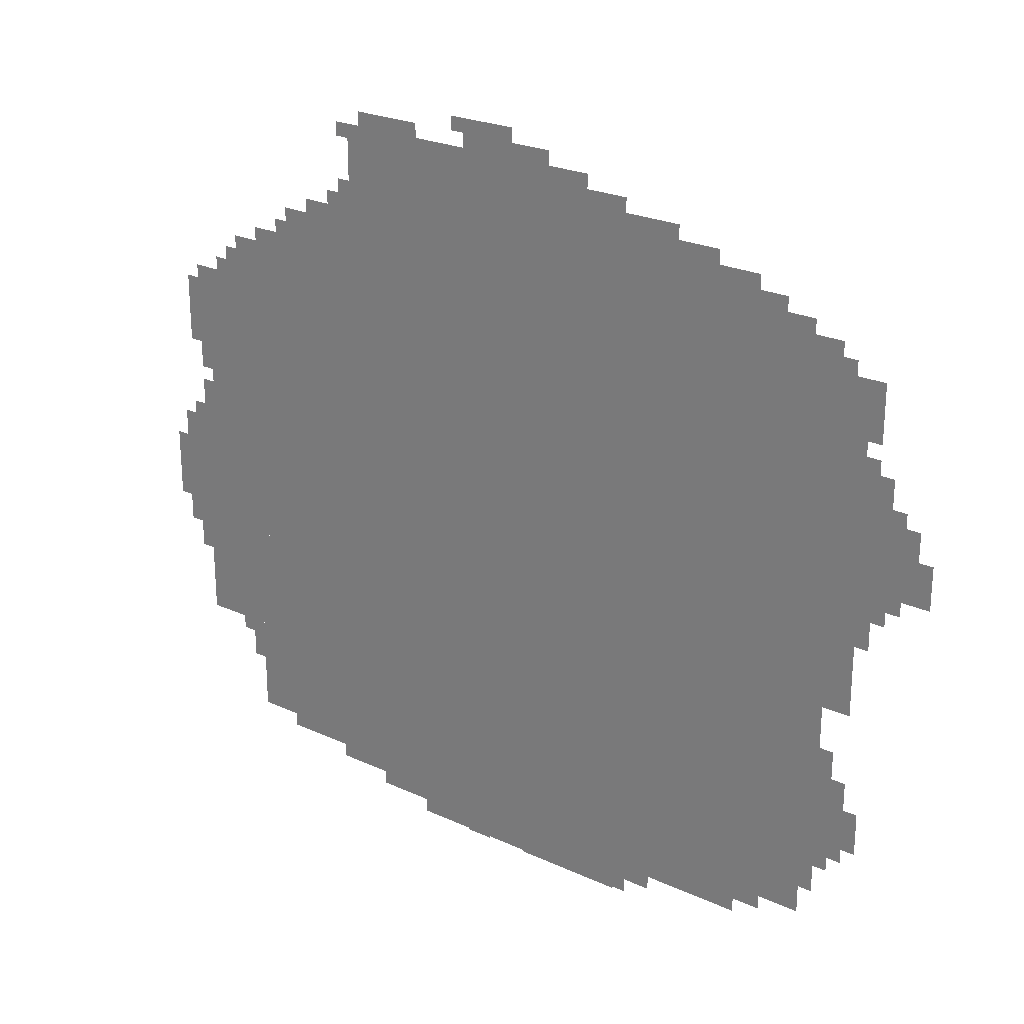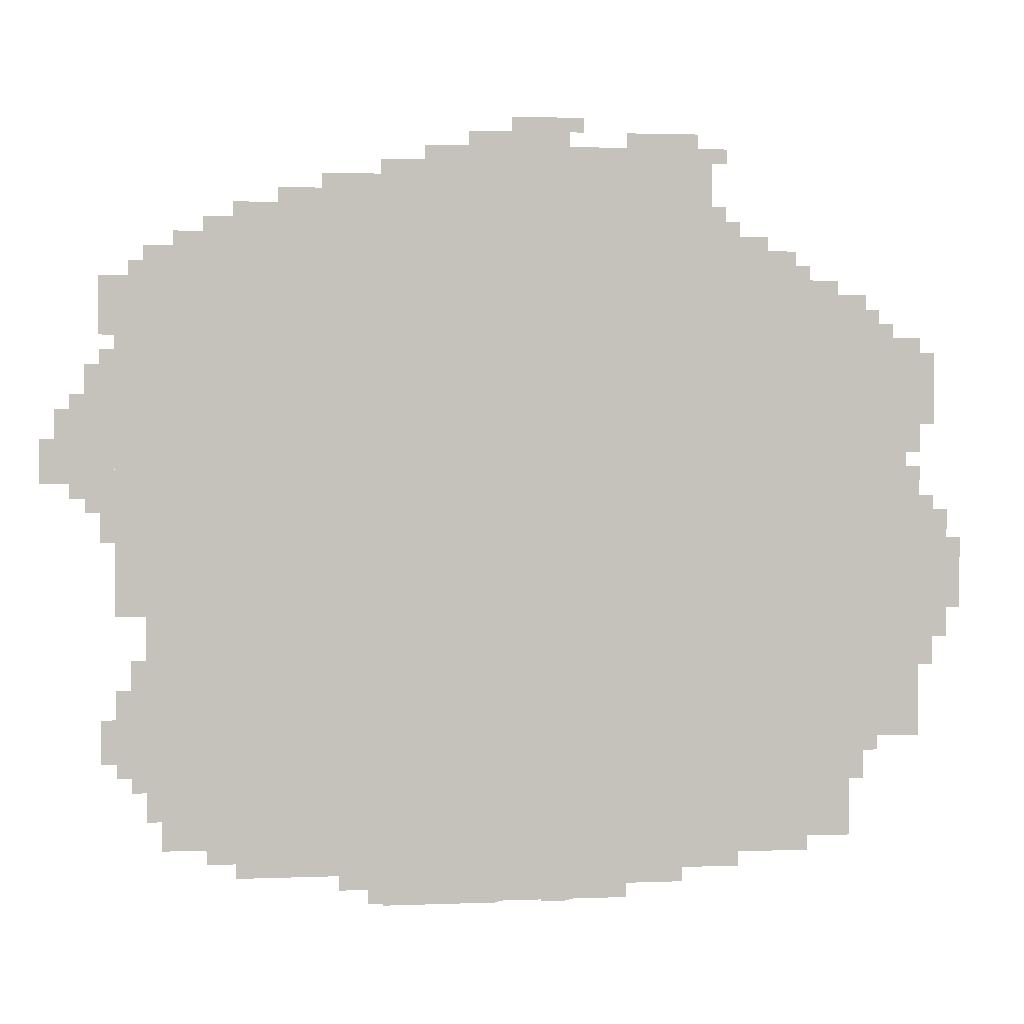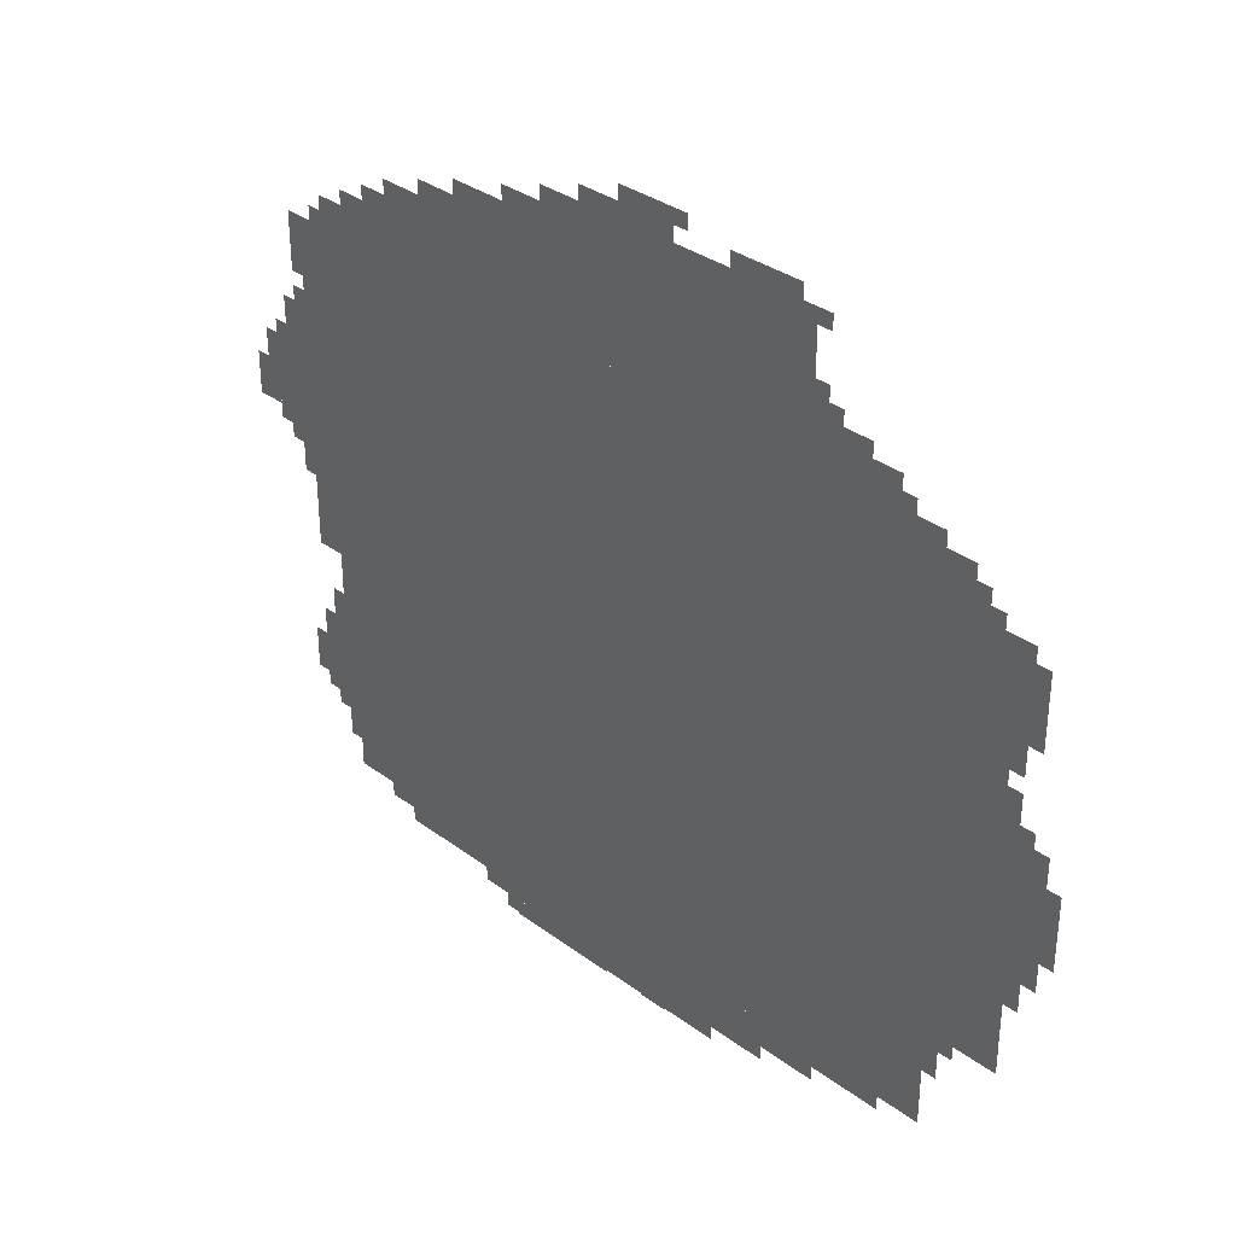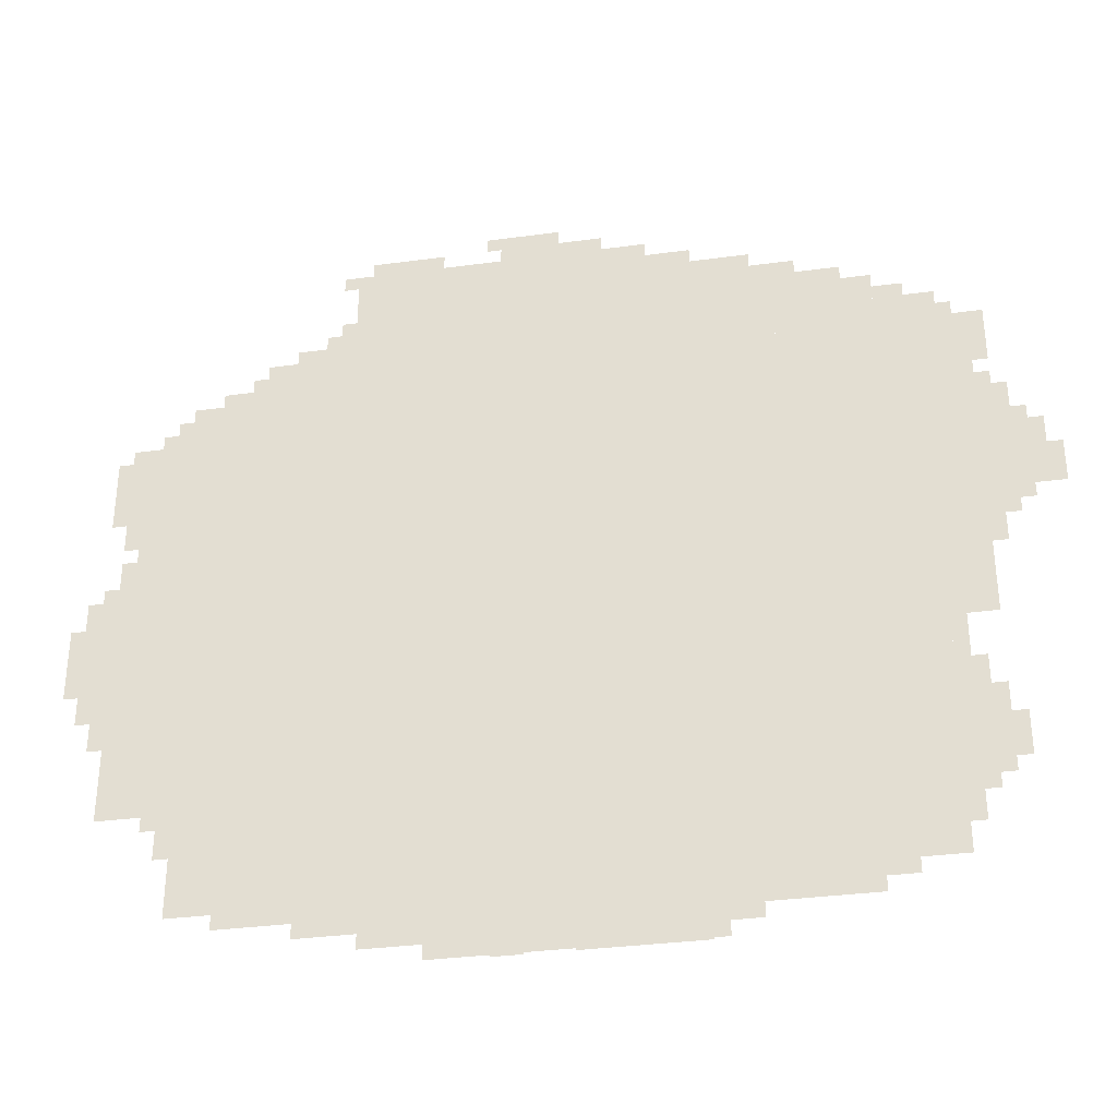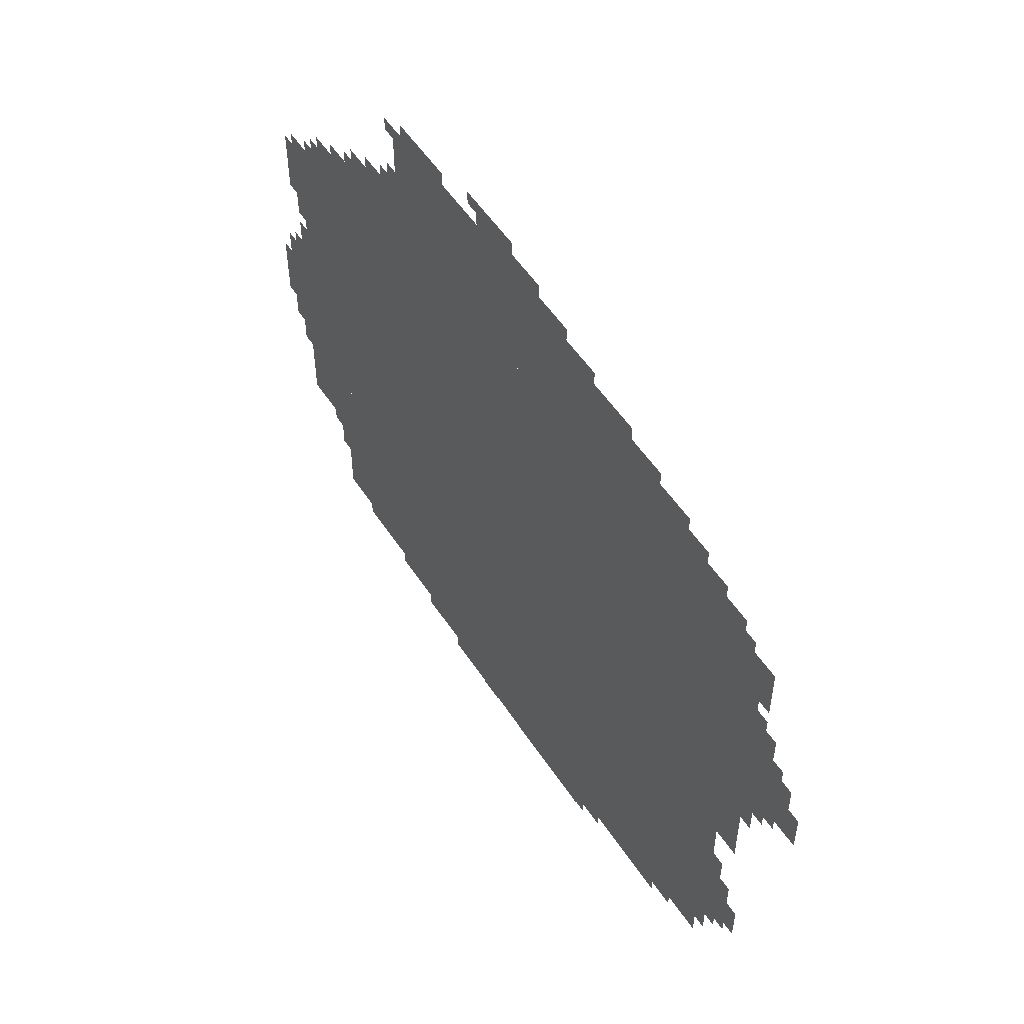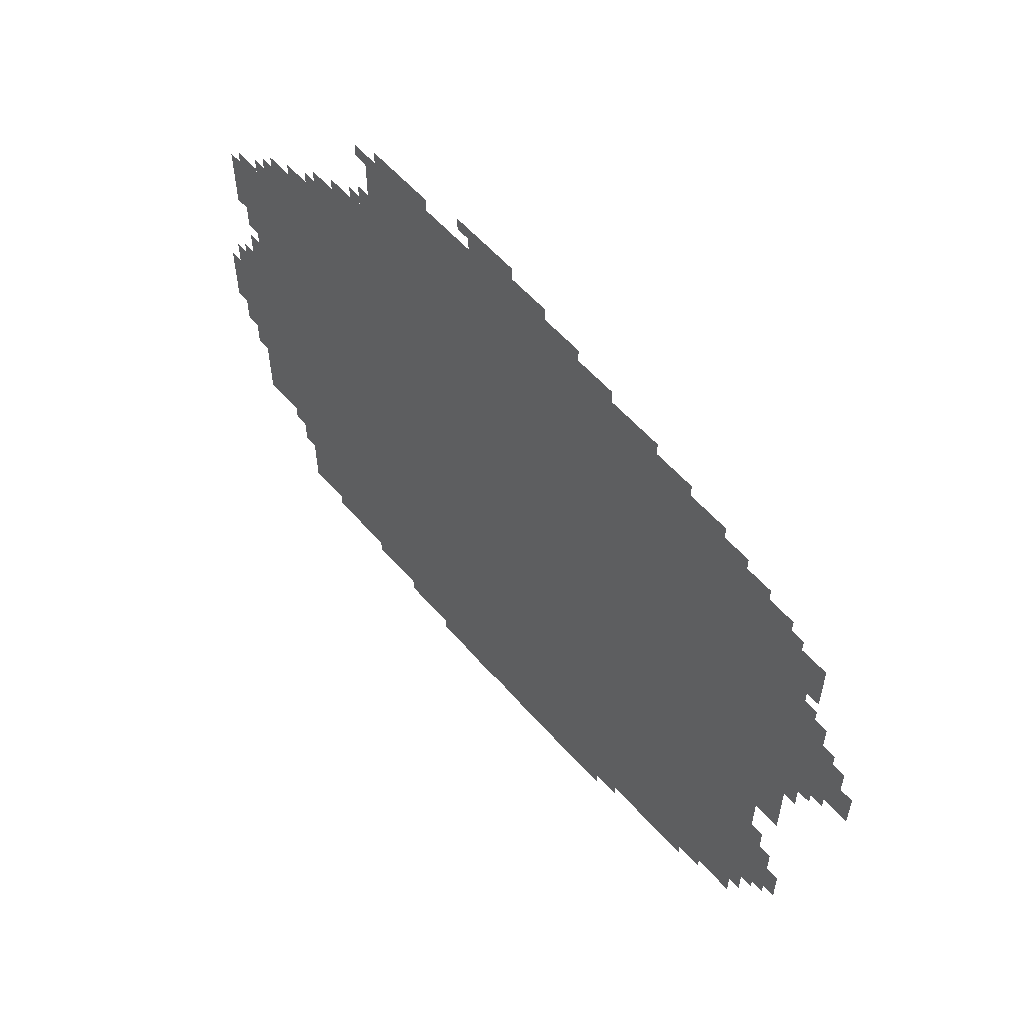
<metadata>
{"format":"obj","ext":"obj","renderer":"f3d","projection":"perspective","resolution":1024,"background":"white","views":[{"elev":24.4,"azim":37.1,"up":"+Y"},{"elev":2.3,"azim":172.1,"up":"+Y"},{"elev":33.7,"azim":-134.8,"up":"+Y"},{"elev":-33.7,"azim":10.4,"up":"+Y"},{"elev":53.7,"azim":57.3,"up":"+Y"},{"elev":57.9,"azim":49.1,"up":"+Y"}]}
</metadata>
<code>
g zhaozhi_2-mesh
v -256 132 0
v -256 1380 0
v -1024 1380 0
v -1024 132 0
v -1024 132 0
v -1024 1380 0
v -1760 1380 0
v -1760 132 0
v -608 1380 0
v -608 1604 0
v -1056 1604 0
v -1056 1380 0
v -1056 1380 0
v -1056 1604 0
v -1472 1604 0
v -1472 1380 0
v -1760 804 0
v -1760 1284 0
v -1888 1284 0
v -1888 804 0
v -1760 356 0
v -1760 804 0
v -1888 804 0
v -1888 356 0
v -160 996 0
v -160 1380 0
v -256 1380 0
v -256 996 0
v -1024 36 0
v -1024 132 0
v -1408 132 0
v -1408 36 0
v -640 36 0
v -640 132 0
v -1024 132 0
v -1024 36 0
v -160 644 0
v -160 996 0
v -256 996 0
v -256 644 0
v -352 1380 0
v -352 1508 0
v -608 1508 0
v -608 1380 0
v -64 900 0
v -64 1124 0
v -160 1124 0
v -160 900 0
v -832 1604 0
v -832 1668 0
v -1152 1668 0
v -1152 1604 0
v -1888 644 0
v -1888 964 0
v -1952 964 0
v -1952 644 0
v -1152 1604 0
v -1152 1668 0
v -1472 1668 0
v -1472 1604 0
v -1888 356 0
v -1888 644 0
v -1952 644 0
v -1952 356 0
v -1472 1380 0
v -1472 1476 0
v -1600 1476 0
v -1600 1380 0
v -192 388 0
v -192 548 0
v -256 548 0
v -256 388 0
v -1952 708 0
v -1952 868 0
v -2016 868 0
v -2016 708 0
v -992 4 0
v -992 36 0
v -1280 36 0
v -1280 4 0
v -704 4 0
v -704 36 0
v -992 36 0
v -992 4 0
v -1952 580 0
v -1952 708 0
v -2016 708 0
v -2016 580 0
v -1024 1668 0
v -1024 1732 0
v -1152 1732 0
v -1152 1668 0
v -224 1380 0
v -224 1444 0
v -352 1444 0
v -352 1380 0
v -416 68 0
v -416 132 0
v -544 132 0
v -544 68 0
v -192 260 0
v -192 388 0
v -256 388 0
v -256 260 0
v -1888 996 0
v -1888 1124 0
v -1952 1124 0
v -1952 996 0
v -1888 1124 0
v -1888 1252 0
v -1952 1252 0
v -1952 1124 0
v -512 1508 0
v -512 1572 0
v -608 1572 0
v -608 1508 0
v 0 932 0
v 0 1028 0
v -64 1028 0
v -64 932 0
v -544 68 0
v -544 132 0
v -640 132 0
v -640 68 0
v -1408 100 0
v -1408 132 0
v -1568 132 0
v -1568 100 0
v -1760 1284 0
v -1760 1348 0
v -1824 1348 0
v -1824 1284 0
v -1600 1380 0
v -1600 1444 0
v -1664 1444 0
v -1664 1380 0
v -96 1124 0
v -96 1188 0
v -160 1188 0
v -160 1124 0
v -736 0 0
v -736 4 0
v -864 4 0
v -864 0 0
v -1568 100 0
v -1568 132 0
v -1696 132 0
v -1696 100 0
v -1760 228 0
v -1760 356 0
v -1792 356 0
v -1792 228 0
v -864 0 0
v -864 4 0
v -992 4 0
v -992 0 0
v -1952 1124 0
v -1952 1220 0
v -1984 1220 0
v -1984 1124 0
v -2016 708 0
v -2016 804 0
v -2047 804 0
v -2047 708 0
v -160 292 0
v -160 388 0
v -192 388 0
v -192 292 0
v -1760 132 0
v -1760 228 0
v -1792 228 0
v -1792 132 0
v -1280 1668 0
v -1280 1700 0
v -1376 1700 0
v -1376 1668 0
v -160 388 0
v -160 484 0
v -192 484 0
v -192 388 0
v -1472 1476 0
v -1472 1540 0
v -1504 1540 0
v -1504 1476 0
v -224 580 0
v -224 644 0
v -256 644 0
v -256 580 0
v -1792 292 0
v -1792 356 0
v -1824 356 0
v -1824 292 0
v -128 836 0
v -128 900 0
v -160 900 0
v -160 836 0
v -128 356 0
v -128 420 0
v -160 420 0
v -160 356 0
v -288 1444 0
v -288 1476 0
v -352 1476 0
v -352 1444 0
v -224 196 0
v -224 260 0
v -256 260 0
v -256 196 0
v -352 100 0
v -352 132 0
v -416 132 0
v -416 100 0
v -1952 516 0
v -1952 580 0
v -1984 580 0
v -1984 516 0
v -1088 0 0
v -1088 4 0
v -1152 4 0
v -1152 0 0
v -32 1028 0
v -32 1092 0
v -64 1092 0
v -64 1028 0
v -416 1508 0
v -416 1540 0
v -480 1540 0
v -480 1508 0
v -128 1316 0
v -128 1380 0
v -160 1380 0
v -160 1316 0
v -928 1668 0
v -928 1700 0
v -992 1700 0
v -992 1668 0
v -1472 68 0
v -1472 100 0
v -1536 100 0
v -1536 68 0
v -128 1252 0
v -128 1316 0
v -160 1316 0
v -160 1252 0
v -1408 68 0
v -1408 100 0
v -1472 100 0
v -1472 68 0
v -1952 1060 0
v -1952 1124 0
v -1984 1124 0
v -1984 1060 0
v -2016 644 0
v -2016 708 0
v -2047 708 0
v -2047 644 0
v -1376 1668 0
v -1376 1700 0
v -1440 1700 0
v -1440 1668 0
v -736 1604 0
v -736 1636 0
v -800 1636 0
v -800 1604 0
v -1664 1380 0
v -1664 1412 0
v -1696 1412 0
v -1696 1380 0
v -1504 1476 0
v -1504 1508 0
v -1536 1508 0
v -1536 1476 0
v -192 1380 0
v -192 1412 0
v -224 1412 0
v -224 1380 0
v -96 868 0
v -96 900 0
v -128 900 0
v -128 868 0
v -1952 868 0
v -1952 900 0
v -1984 900 0
v -1984 868 0
v -1824 324 0
v -1824 356 0
v -1856 356 0
v -1856 324 0
v -1824 1284 0
v -1824 1316 0
v -1856 1316 0
v -1856 1284 0
v -128 1188 0
v -128 1220 0
v -160 1220 0
v -160 1188 0
v -1888 964 0
v -1888 996 0
v -1920 996 0
v -1920 964 0
v -224 548 0
v -224 580 0
v -256 580 0
v -256 548 0
v -992 1668 0
v -992 1700 0
v -1024 1700 0
v -1024 1668 0
v -800 1604 0
v -800 1636 0
v -832 1636 0
v -832 1604 0
v -128 804 0
v -128 836 0
v -160 836 0
v -160 804 0
v -128 324 0
v -128 356 0
v -160 356 0
v -160 324 0
v -1152 1700 0
v -1152 1732 0
v -1184 1732 0
v -1184 1700 0
v -1472 1636 0
v -1472 1668 0
v -1504 1668 0
v -1504 1636 0
v -1792 260 0
v -1792 292 0
v -1824 292 0
v -1824 260 0
v -480 1508 0
v -480 1540 0
v -512 1540 0
v -512 1508 0
g zhaozhi_2-mesh_0
f 3 2 1
f 1 4 3
f 7 6 5
f 5 8 7
f 11 10 9
f 9 12 11
f 15 14 13
f 13 16 15
f 19 18 17
f 17 20 19
f 23 22 21
f 21 24 23
f 27 26 25
f 25 28 27
f 31 30 29
f 29 32 31
f 35 34 33
f 33 36 35
f 39 38 37
f 37 40 39
f 43 42 41
f 41 44 43
f 47 46 45
f 45 48 47
f 51 50 49
f 49 52 51
f 55 54 53
f 53 56 55
f 59 58 57
f 57 60 59
f 63 62 61
f 61 64 63
f 67 66 65
f 65 68 67
f 71 70 69
f 69 72 71
f 75 74 73
f 73 76 75
f 79 78 77
f 77 80 79
f 83 82 81
f 81 84 83
f 87 86 85
f 85 88 87
f 91 90 89
f 89 92 91
f 95 94 93
f 93 96 95
f 99 98 97
f 97 100 99
f 103 102 101
f 101 104 103
f 107 106 105
f 105 108 107
f 111 110 109
f 109 112 111
f 115 114 113
f 113 116 115
f 119 118 117
f 117 120 119
f 123 122 121
f 121 124 123
f 127 126 125
f 125 128 127
f 131 130 129
f 129 132 131
f 135 134 133
f 133 136 135
f 139 138 137
f 137 140 139
f 143 142 141
f 141 144 143
f 147 146 145
f 145 148 147
f 151 150 149
f 149 152 151
f 155 154 153
f 153 156 155
f 159 158 157
f 157 160 159
f 163 162 161
f 161 164 163
f 167 166 165
f 165 168 167
f 171 170 169
f 169 172 171
f 175 174 173
f 173 176 175
f 179 178 177
f 177 180 179
f 183 182 181
f 181 184 183
f 187 186 185
f 185 188 187
f 191 190 189
f 189 192 191
f 195 194 193
f 193 196 195
f 199 198 197
f 197 200 199
f 203 202 201
f 201 204 203
f 207 206 205
f 205 208 207
f 211 210 209
f 209 212 211
f 215 214 213
f 213 216 215
f 219 218 217
f 217 220 219
f 223 222 221
f 221 224 223
f 227 226 225
f 225 228 227
f 231 230 229
f 229 232 231
f 235 234 233
f 233 236 235
f 239 238 237
f 237 240 239
f 243 242 241
f 241 244 243
f 247 246 245
f 245 248 247
f 251 250 249
f 249 252 251
f 255 254 253
f 253 256 255
f 259 258 257
f 257 260 259
f 263 262 261
f 261 264 263
f 267 266 265
f 265 268 267
f 271 270 269
f 269 272 271
f 275 274 273
f 273 276 275
f 279 278 277
f 277 280 279
f 283 282 281
f 281 284 283
f 287 286 285
f 285 288 287
f 291 290 289
f 289 292 291
f 295 294 293
f 293 296 295
f 299 298 297
f 297 300 299
f 303 302 301
f 301 304 303
f 307 306 305
f 305 308 307
f 311 310 309
f 309 312 311
f 315 314 313
f 313 316 315
f 319 318 317
f 317 320 319
f 323 322 321
f 321 324 323
f 327 326 325
f 325 328 327
f 331 330 329
f 329 332 331
f 335 334 333
f 333 336 335

</code>
